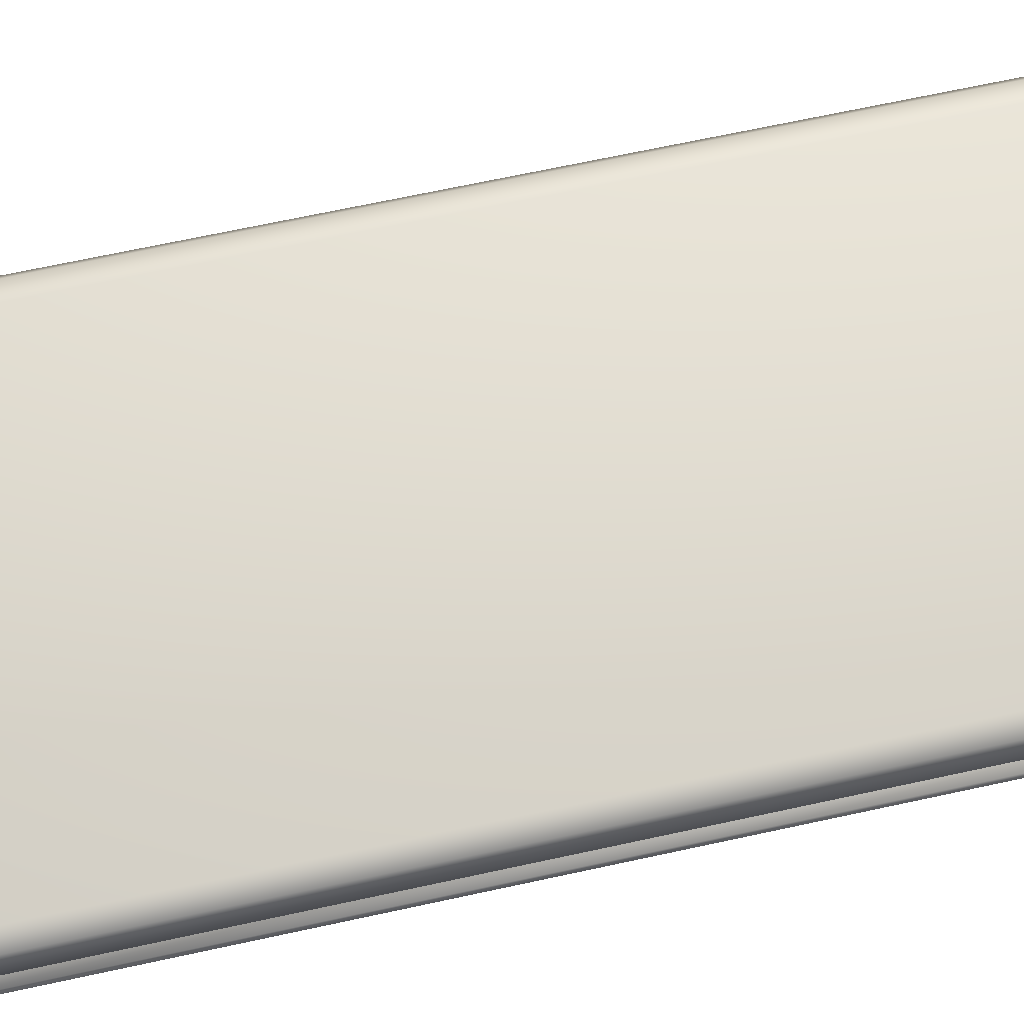
<metadata>
{"format":"obj","ext":"obj","renderer":"f3d","projection":"perspective","resolution":1024,"background":"white","views":[{"elev":70.1,"azim":-102.3,"up":"+Y"}]}
</metadata>
<code>
v  -18.14 6.436 38.33
v  -18.14 6.541 37.88
v  14.45 6.541 37.88
v  14.45 6.436 38.33
v  -18.14 6.778 38.96
v  -18.14 6.534 38.78
v  14.45 6.534 38.78
v  14.45 6.778 38.96
v  -18.14 7.13 38.33
v  -18.14 7.025 38.78
v  14.45 7.025 38.78
v  14.45 7.13 38.33
v  -18.14 6.788 37.7
v  -18.14 7.032 37.89
v  14.45 7.032 37.89
v  14.45 6.788 37.7
v  -10.38 15.72 38.53
v  -10.3 15.72 38.31
v  -10.3 6.857 38.24
v  -10.38 6.855 38.46
v  -10.1 15.72 38.84
v  -10.3 15.72 38.75
v  -10.3 6.854 38.68
v  -10.1 6.853 38.77
v  -9.809 15.72 38.53
v  -9.893 15.72 38.75
v  -9.893 6.854 38.68
v  -9.809 6.855 38.46
v  -10.1 15.73 38.22
v  -9.893 15.72 38.31
v  -9.893 6.857 38.24
v  -10.1 6.858 38.15
v  -5.026 15.72 38.53
v  -4.943 15.72 38.31
v  -4.943 6.857 38.24
v  -5.026 6.855 38.46
v  -4.74 15.72 38.84
v  -4.943 15.72 38.75
v  -4.943 6.854 38.68
v  -4.74 6.853 38.77
v  -4.453 15.72 38.53
v  -4.537 15.72 38.75
v  -4.537 6.854 38.68
v  -4.453 6.855 38.46
v  -4.74 15.73 38.22
v  -4.537 15.72 38.31
v  -4.537 6.857 38.24
v  -4.74 6.858 38.15
v  0.3289 15.72 38.53
v  0.4128 15.72 38.31
v  0.4128 6.857 38.24
v  0.3289 6.855 38.46
v  0.6154 15.72 38.84
v  0.4128 15.72 38.75
v  0.4128 6.854 38.68
v  0.6154 6.853 38.77
v  0.9019 15.72 38.53
v  0.818 15.72 38.75
v  0.818 6.854 38.68
v  0.9019 6.855 38.46
v  0.6154 15.73 38.22
v  0.818 15.72 38.31
v  0.818 6.857 38.24
v  0.6154 6.858 38.15
v  5.684 15.72 38.53
v  5.768 15.72 38.31
v  5.768 6.857 38.24
v  5.684 6.855 38.46
v  5.971 15.72 38.84
v  5.768 15.72 38.75
v  5.768 6.854 38.68
v  5.971 6.853 38.77
v  6.257 15.72 38.53
v  6.173 15.72 38.75
v  6.173 6.854 38.68
v  6.257 6.855 38.46
v  5.971 15.73 38.22
v  6.173 15.72 38.31
v  6.173 6.857 38.24
v  5.971 6.858 38.15
v  -18.13 15.55 38.56
v  -18.13 15.63 38.22
v  14.79 15.63 38.22
v  14.79 15.55 38.56
v  -18.13 15.81 39.03
v  -18.13 15.63 38.89
v  14.79 15.63 38.89
v  14.79 15.81 39.03
v  -18.13 16.08 38.56
v  -18.13 16 38.9
v  14.79 16 38.9
v  14.79 16.08 38.56
v  -18.13 15.82 38.09
v  -18.13 16 38.23
v  14.79 16 38.23
v  14.79 15.82 38.09
v  -18.15 -0.5431 39.39
v  -18.15 16.49 39.52
v  -18.71 16.52 39.24
v  -18.71 -0.541 39.11
v  -17.6 -0.541 39.11
v  -17.6 16.45 39.24
v  -17.37 -0.5359 38.44
v  -17.37 16.44 38.57
v  -17.6 -0.5308 37.77
v  -17.6 16.46 37.89
v  -18.15 -0.5287 37.49
v  -18.15 16.5 37.62
v  -18.71 -0.5308 37.77
v  -18.71 16.53 37.89
v  -18.94 -0.5359 38.44
v  -18.94 16.54 38.57
v  -17.61 18.29 39.53
v  -18.13 18.44 39.25
v  -17.1 18.16 39.25
v  -16.88 18.1 38.58
v  -17.1 18.17 37.91
v  -17.61 18.31 37.63
v  -18.13 18.45 37.91
v  -18.34 18.5 38.58
v  -16.07 19.83 39.54
v  -16.46 20.09 39.26
v  -15.68 19.57 39.26
v  -15.51 19.47 38.59
v  -15.68 19.58 37.92
v  -16.07 19.84 37.64
v  -16.46 20.1 37.92
v  -16.62 20.2 38.59
v  -13.76 20.85 39.55
v  -13.97 21.2 39.27
v  -13.55 20.51 39.27
v  -13.46 20.38 38.6
v  -13.55 20.52 37.92
v  -13.76 20.87 37.65
v  -13.97 21.21 37.93
v  -14.06 21.34 38.6
v  -11.04 21.21 39.55
v  -11.09 21.58 39.28
v  -10.98 20.85 39.27
v  -10.96 20.7 38.6
v  -10.98 20.86 37.93
v  -11.04 21.23 37.65
v  -11.09 21.59 37.93
v  -11.11 21.74 38.61
v  7.489 21.21 39.55
v  7.543 21.58 39.28
v  7.434 20.85 39.27
v  7.411 20.7 38.6
v  7.434 20.86 37.93
v  7.489 21.23 37.65
v  7.543 21.59 37.93
v  7.566 21.74 38.61
v  10.21 20.85 39.55
v  10.43 21.2 39.27
v  9.999 20.51 39.27
v  9.911 20.38 38.6
v  9.999 20.52 37.92
v  10.21 20.87 37.65
v  10.43 21.21 37.93
v  10.51 21.34 38.6
v  12.52 19.83 39.54
v  12.91 20.09 39.26
v  12.13 19.57 39.26
v  11.97 19.47 38.59
v  12.13 19.58 37.92
v  12.52 19.84 37.64
v  12.91 20.1 37.92
v  13.08 20.2 38.59
v  14.06 18.29 39.53
v  14.58 18.44 39.25
v  13.55 18.16 39.25
v  13.34 18.1 38.58
v  13.55 18.17 37.91
v  14.06 18.31 37.63
v  14.58 18.45 37.91
v  14.79 18.5 38.58
v  14.61 16.49 39.52
v  15.16 16.52 39.24
v  14.05 16.45 39.24
v  13.82 16.44 38.57
v  14.05 16.46 37.89
v  14.61 16.5 37.62
v  15.16 16.53 37.89
v  15.39 16.54 38.57
v  14.61 -0.5431 39.39
v  15.16 -0.541 39.11
v  14.05 -0.541 39.11
v  13.82 -0.5359 38.44
v  14.05 -0.5308 37.77
v  14.61 -0.5287 37.49
v  15.16 -0.5308 37.77
v  15.39 -0.5359 38.44
v  -18.14 6.969 -32.18
v  14.45 6.969 -32.18
v  14.45 7.068 -31.73
v  -18.14 7.068 -31.73
v  -18.14 7.321 -32.81
v  14.45 7.321 -32.81
v  14.45 7.074 -32.62
v  -18.14 7.074 -32.62
v  -18.14 7.664 -32.17
v  14.45 7.664 -32.17
v  14.45 7.565 -32.62
v  -18.14 7.565 -32.62
v  -18.14 7.312 -31.54
v  14.45 7.312 -31.54
v  14.45 7.559 -31.73
v  -18.14 7.559 -31.73
v  -10.38 16.26 -32.24
v  -10.38 7.391 -32.3
v  -10.3 7.389 -32.09
v  -10.3 16.26 -32.02
v  -10.1 16.26 -32.54
v  -10.1 7.393 -32.61
v  -10.3 7.392 -32.52
v  -10.3 16.26 -32.45
v  -9.809 16.26 -32.24
v  -9.809 7.391 -32.3
v  -9.893 7.392 -32.52
v  -9.893 16.26 -32.45
v  -10.1 16.26 -31.93
v  -10.1 7.389 -32
v  -9.893 7.389 -32.09
v  -9.893 16.26 -32.02
v  -5.026 16.26 -32.24
v  -5.026 7.391 -32.3
v  -4.943 7.389 -32.09
v  -4.943 16.26 -32.02
v  -4.74 16.26 -32.54
v  -4.74 7.393 -32.61
v  -4.943 7.392 -32.52
v  -4.943 16.26 -32.45
v  -4.453 16.26 -32.24
v  -4.453 7.391 -32.3
v  -4.537 7.392 -32.52
v  -4.537 16.26 -32.45
v  -4.74 16.26 -31.93
v  -4.74 7.389 -32
v  -4.537 7.389 -32.09
v  -4.537 16.26 -32.02
v  0.3289 16.26 -32.24
v  0.3289 7.391 -32.3
v  0.4128 7.389 -32.09
v  0.4128 16.26 -32.02
v  0.6154 16.26 -32.54
v  0.6154 7.393 -32.61
v  0.4128 7.392 -32.52
v  0.4128 16.26 -32.45
v  0.9019 16.26 -32.24
v  0.9019 7.391 -32.3
v  0.818 7.392 -32.52
v  0.818 16.26 -32.45
v  0.6154 16.26 -31.93
v  0.6154 7.389 -32
v  0.818 7.389 -32.09
v  0.818 16.26 -32.02
v  5.684 16.26 -32.24
v  5.684 7.391 -32.3
v  5.768 7.389 -32.09
v  5.768 16.26 -32.02
v  5.971 16.26 -32.54
v  5.971 7.393 -32.61
v  5.768 7.392 -32.52
v  5.768 16.26 -32.45
v  6.257 16.26 -32.24
v  6.257 7.391 -32.3
v  6.173 7.392 -32.52
v  6.173 16.26 -32.45
v  5.971 16.26 -31.93
v  5.971 7.389 -32
v  6.173 7.389 -32.09
v  6.173 16.26 -32.02
v  -18.13 16.09 -32.27
v  14.79 16.09 -32.27
v  14.79 16.16 -31.93
v  -18.13 16.16 -31.93
v  -18.13 16.35 -32.74
v  14.79 16.35 -32.74
v  14.79 16.17 -32.61
v  -18.13 16.17 -32.61
v  -18.13 16.61 -32.27
v  14.79 16.61 -32.27
v  14.79 16.54 -32.6
v  -18.13 16.54 -32.6
v  -18.13 16.35 -31.79
v  14.79 16.35 -31.79
v  14.79 16.53 -31.93
v  -18.13 16.53 -31.93
v  -18.15 0.007181 -33.34
v  -18.71 0.005076 -33.06
v  -18.71 17.07 -32.93
v  -18.15 17.04 -33.21
v  -17.6 0.005076 -33.06
v  -17.6 17 -32.94
v  -17.37 -3.8e-06 -32.39
v  -17.37 16.98 -32.26
v  -17.6 -0.005086 -31.72
v  -17.6 16.99 -31.59
v  -18.15 -0.007191 -31.44
v  -18.15 17.02 -31.31
v  -18.71 -0.005087 -31.72
v  -18.71 17.06 -31.59
v  -18.94 -5.2e-06 -32.39
v  -18.94 17.08 -32.26
v  -18.13 18.98 -32.92
v  -17.61 18.85 -33.2
v  -17.1 18.7 -32.92
v  -16.88 18.64 -32.25
v  -17.1 18.69 -31.58
v  -17.61 18.83 -31.3
v  -18.13 18.97 -31.58
v  -18.34 19.04 -32.25
v  -16.46 20.64 -32.91
v  -16.07 20.38 -33.19
v  -15.68 20.12 -32.91
v  -15.51 20 -32.24
v  -15.68 20.11 -31.57
v  -16.07 20.36 -31.29
v  -16.46 20.63 -31.56
v  -16.62 20.74 -32.24
v  -13.97 21.74 -32.9
v  -13.76 21.4 -33.18
v  -13.55 21.06 -32.9
v  -13.46 20.91 -32.23
v  -13.55 21.05 -31.56
v  -13.76 21.39 -31.28
v  -13.97 21.73 -31.56
v  -14.06 21.88 -32.23
v  -11.09 22.13 -32.9
v  -11.04 21.76 -33.18
v  -10.98 21.39 -32.9
v  -10.96 21.24 -32.23
v  -10.98 21.38 -31.56
v  -11.04 21.75 -31.28
v  -11.09 22.12 -31.55
v  -11.11 22.28 -32.22
v  7.543 22.13 -32.9
v  7.489 21.76 -33.18
v  7.434 21.39 -32.9
v  7.411 21.24 -32.23
v  7.434 21.38 -31.56
v  7.489 21.75 -31.28
v  7.543 22.12 -31.55
v  7.566 22.28 -32.22
v  10.43 21.74 -32.9
v  10.21 21.4 -33.18
v  9.999 21.06 -32.9
v  9.911 20.91 -32.23
v  9.999 21.05 -31.56
v  10.21 21.39 -31.28
v  10.43 21.73 -31.56
v  10.51 21.88 -32.23
v  12.91 20.64 -32.91
v  12.52 20.38 -33.19
v  12.13 20.12 -32.91
v  11.97 20 -32.24
v  12.13 20.11 -31.57
v  12.52 20.36 -31.29
v  12.91 20.63 -31.56
v  13.08 20.74 -32.24
v  14.58 18.98 -32.92
v  14.06 18.85 -33.2
v  13.55 18.7 -32.92
v  13.34 18.64 -32.25
v  13.55 18.69 -31.58
v  14.06 18.83 -31.3
v  14.58 18.97 -31.58
v  14.79 19.04 -32.25
v  15.16 17.07 -32.93
v  14.61 17.04 -33.21
v  14.05 17 -32.94
v  13.82 16.98 -32.26
v  14.05 16.99 -31.59
v  14.61 17.02 -31.31
v  15.16 17.06 -31.59
v  15.39 17.08 -32.26
v  15.16 0.005081 -33.06
v  14.61 0.007186 -33.34
v  14.05 0.005081 -33.06
v  13.82 -6e-07 -32.39
v  14.05 -0.005082 -31.72
v  14.61 -0.007187 -31.44
v  15.16 -0.005082 -31.72
v  15.39 -5e-07 -32.39
v  -17.01 9.293 35.25
v  -17.01 9.78 -29.16
v  -18.98 9.799 -31.61
v  -18.98 9.274 37.7
v  13.43 9.293 35.25
v  15.41 9.274 37.7
v  13.43 9.78 -29.16
v  15.41 9.799 -31.61
v  -18.98 8.854 -31.62
v  -18.98 8.33 37.69
v  15.41 8.854 -31.62
v  15.41 8.33 37.69
v  13.22 10.01 37.09
v  13.22 11.54 37.1
v  -16.79 11.54 37.1
v  -16.79 10.01 37.09
v  14.95 10.5 -28.45
v  14.95 12.03 -28.43
v  14.95 11.55 35.77
v  14.95 10.02 35.76
v  13.22 12.76 -28.43
v  -16.79 12.76 -28.43
v  -16.79 12.28 35.78
v  13.22 12.28 35.78
v  -18.52 10.02 35.76
v  -18.52 11.55 35.77
v  -18.52 12.03 -28.43
v  -18.52 10.5 -28.45
v  -16.79 10.51 -29.77
v  -16.79 12.04 -29.76
v  13.22 12.04 -29.76
v  13.22 10.51 -29.77
v  -16.79 9.289 35.76
v  -16.79 9.462 36.75
v  -17.9 9.547 36.6
v  -18.09 9.469 35.76
v  -18.09 10.01 36.76
v  -16.79 12.09 36.77
v  -17.9 12.01 36.62
v  -18.09 11.54 36.77
v  -18.09 12.1 35.78
v  -16.79 9.775 -28.45
v  -18.09 9.955 -28.45
v  -17.9 10.05 -29.29
v  -16.79 9.962 -29.45
v  -18.09 10.51 -29.44
v  -16.79 12.59 -29.43
v  -17.9 12.5 -29.28
v  -18.09 12.58 -28.43
v  -18.09 12.04 -29.43
v  13.22 9.289 35.76
v  14.52 9.469 35.76
v  14.32 9.547 36.6
v  13.22 9.462 36.75
v  14.52 10.01 36.76
v  13.22 12.09 36.77
v  14.32 12.01 36.62
v  14.52 12.1 35.78
v  14.52 11.54 36.77
v  13.22 9.775 -28.45
v  13.22 9.962 -29.45
v  14.32 10.05 -29.29
v  14.52 9.955 -28.45
v  14.52 10.51 -29.44
v  14.52 12.58 -28.43
v  14.32 12.5 -29.28
v  13.22 12.59 -29.43
v  14.52 12.04 -29.43
o Low
g Low
f 1 2 3
f 3 4 1
f 5 6 7
f 7 8 5
f 9 10 11
f 11 12 9
f 13 14 15
f 15 16 13
f 2 13 16
f 16 3 2
f 6 1 4
f 4 7 6
f 10 5 8
f 8 11 10
f 14 9 12
f 12 15 14
f 17 18 19
f 19 20 17
f 21 22 23
f 23 24 21
f 25 26 27
f 27 28 25
f 29 30 31
f 31 32 29
f 18 29 32
f 32 19 18
f 22 17 20
f 20 23 22
f 26 21 24
f 24 27 26
f 30 25 28
f 28 31 30
f 33 34 35
f 35 36 33
f 37 38 39
f 39 40 37
f 41 42 43
f 43 44 41
f 45 46 47
f 47 48 45
f 34 45 48
f 48 35 34
f 38 33 36
f 36 39 38
f 42 37 40
f 40 43 42
f 46 41 44
f 44 47 46
f 49 50 51
f 51 52 49
f 53 54 55
f 55 56 53
f 57 58 59
f 59 60 57
f 61 62 63
f 63 64 61
f 50 61 64
f 64 51 50
f 54 49 52
f 52 55 54
f 58 53 56
f 56 59 58
f 62 57 60
f 60 63 62
f 65 66 67
f 67 68 65
f 69 70 71
f 71 72 69
f 73 74 75
f 75 76 73
f 77 78 79
f 79 80 77
f 66 77 80
f 80 67 66
f 70 65 68
f 68 71 70
f 74 69 72
f 72 75 74
f 78 73 76
f 76 79 78
f 81 82 83
f 83 84 81
f 85 86 87
f 87 88 85
f 89 90 91
f 91 92 89
f 93 94 95
f 95 96 93
f 82 93 96
f 96 83 82
f 86 81 84
f 84 87 86
f 90 85 88
f 88 91 90
f 94 89 92
f 92 95 94
f 97 98 99
f 99 100 97
f 101 102 98
f 98 97 101
f 103 104 102
f 102 101 103
f 105 106 104
f 104 103 105
f 107 108 106
f 106 105 107
f 109 110 108
f 108 107 109
f 111 112 110
f 110 109 111
f 100 99 112
f 112 111 100
f 98 113 114
f 114 99 98
f 102 115 113
f 113 98 102
f 104 116 115
f 115 102 104
f 106 117 116
f 116 104 106
f 108 118 117
f 117 106 108
f 110 119 118
f 118 108 110
f 112 120 119
f 119 110 112
f 99 114 120
f 120 112 99
f 113 121 122
f 122 114 113
f 115 123 121
f 121 113 115
f 116 124 123
f 123 115 116
f 117 125 124
f 124 116 117
f 118 126 125
f 125 117 118
f 119 127 126
f 126 118 119
f 120 128 127
f 127 119 120
f 114 122 128
f 128 120 114
f 121 129 130
f 130 122 121
f 123 131 129
f 129 121 123
f 124 132 131
f 131 123 124
f 125 133 132
f 132 124 125
f 126 134 133
f 133 125 126
f 127 135 134
f 134 126 127
f 128 136 135
f 135 127 128
f 122 130 136
f 136 128 122
f 129 137 138
f 138 130 129
f 131 139 137
f 137 129 131
f 132 140 139
f 139 131 132
f 133 141 140
f 140 132 133
f 134 142 141
f 141 133 134
f 135 143 142
f 142 134 135
f 136 144 143
f 143 135 136
f 130 138 144
f 144 136 130
f 137 145 146
f 146 138 137
f 139 147 145
f 145 137 139
f 140 148 147
f 147 139 140
f 141 149 148
f 148 140 141
f 142 150 149
f 149 141 142
f 143 151 150
f 150 142 143
f 144 152 151
f 151 143 144
f 138 146 152
f 152 144 138
f 145 153 154
f 154 146 145
f 147 155 153
f 153 145 147
f 148 156 155
f 155 147 148
f 149 157 156
f 156 148 149
f 150 158 157
f 157 149 150
f 151 159 158
f 158 150 151
f 152 160 159
f 159 151 152
f 146 154 160
f 160 152 146
f 153 161 162
f 162 154 153
f 155 163 161
f 161 153 155
f 156 164 163
f 163 155 156
f 157 165 164
f 164 156 157
f 158 166 165
f 165 157 158
f 159 167 166
f 166 158 159
f 160 168 167
f 167 159 160
f 154 162 168
f 168 160 154
f 161 169 170
f 170 162 161
f 163 171 169
f 169 161 163
f 164 172 171
f 171 163 164
f 165 173 172
f 172 164 165
f 166 174 173
f 173 165 166
f 167 175 174
f 174 166 167
f 168 176 175
f 175 167 168
f 162 170 176
f 176 168 162
f 169 177 178
f 178 170 169
f 171 179 177
f 177 169 171
f 172 180 179
f 179 171 172
f 173 181 180
f 180 172 173
f 174 182 181
f 181 173 174
f 175 183 182
f 182 174 175
f 176 184 183
f 183 175 176
f 170 178 184
f 184 176 170
f 177 185 186
f 186 178 177
f 179 187 185
f 185 177 179
f 180 188 187
f 187 179 180
f 181 189 188
f 188 180 181
f 182 190 189
f 189 181 182
f 183 191 190
f 190 182 183
f 184 192 191
f 191 183 184
f 178 186 192
f 192 184 178
f 186 185 187
f 186 187 188
f 186 188 189
f 186 189 190
f 186 190 191
f 186 191 192
f 107 105 103
f 107 103 101
f 107 101 97
f 107 97 100
f 107 100 111
f 107 111 109
f 193 194 195
f 195 196 193
f 197 198 199
f 199 200 197
f 201 202 203
f 203 204 201
f 205 206 207
f 207 208 205
f 196 195 206
f 206 205 196
f 200 199 194
f 194 193 200
f 204 203 198
f 198 197 204
f 208 207 202
f 202 201 208
f 209 210 211
f 211 212 209
f 213 214 215
f 215 216 213
f 217 218 219
f 219 220 217
f 221 222 223
f 223 224 221
f 212 211 222
f 222 221 212
f 216 215 210
f 210 209 216
f 220 219 214
f 214 213 220
f 224 223 218
f 218 217 224
f 225 226 227
f 227 228 225
f 229 230 231
f 231 232 229
f 233 234 235
f 235 236 233
f 237 238 239
f 239 240 237
f 228 227 238
f 238 237 228
f 232 231 226
f 226 225 232
f 236 235 230
f 230 229 236
f 240 239 234
f 234 233 240
f 241 242 243
f 243 244 241
f 245 246 247
f 247 248 245
f 249 250 251
f 251 252 249
f 253 254 255
f 255 256 253
f 244 243 254
f 254 253 244
f 248 247 242
f 242 241 248
f 252 251 246
f 246 245 252
f 256 255 250
f 250 249 256
f 257 258 259
f 259 260 257
f 261 262 263
f 263 264 261
f 265 266 267
f 267 268 265
f 269 270 271
f 271 272 269
f 260 259 270
f 270 269 260
f 264 263 258
f 258 257 264
f 268 267 262
f 262 261 268
f 272 271 266
f 266 265 272
f 273 274 275
f 275 276 273
f 277 278 279
f 279 280 277
f 281 282 283
f 283 284 281
f 285 286 287
f 287 288 285
f 276 275 286
f 286 285 276
f 280 279 274
f 274 273 280
f 284 283 278
f 278 277 284
f 288 287 282
f 282 281 288
f 289 290 291
f 291 292 289
f 293 289 292
f 292 294 293
f 295 293 294
f 294 296 295
f 297 295 296
f 296 298 297
f 299 297 298
f 298 300 299
f 301 299 300
f 300 302 301
f 303 301 302
f 302 304 303
f 290 303 304
f 304 291 290
f 292 291 305
f 305 306 292
f 294 292 306
f 306 307 294
f 296 294 307
f 307 308 296
f 298 296 308
f 308 309 298
f 300 298 309
f 309 310 300
f 302 300 310
f 310 311 302
f 304 302 311
f 311 312 304
f 291 304 312
f 312 305 291
f 306 305 313
f 313 314 306
f 307 306 314
f 314 315 307
f 308 307 315
f 315 316 308
f 309 308 316
f 316 317 309
f 310 309 317
f 317 318 310
f 311 310 318
f 318 319 311
f 312 311 319
f 319 320 312
f 305 312 320
f 320 313 305
f 314 313 321
f 321 322 314
f 315 314 322
f 322 323 315
f 316 315 323
f 323 324 316
f 317 316 324
f 324 325 317
f 318 317 325
f 325 326 318
f 319 318 326
f 326 327 319
f 320 319 327
f 327 328 320
f 313 320 328
f 328 321 313
f 322 321 329
f 329 330 322
f 323 322 330
f 330 331 323
f 324 323 331
f 331 332 324
f 325 324 332
f 332 333 325
f 326 325 333
f 333 334 326
f 327 326 334
f 334 335 327
f 328 327 335
f 335 336 328
f 321 328 336
f 336 329 321
f 330 329 337
f 337 338 330
f 331 330 338
f 338 339 331
f 332 331 339
f 339 340 332
f 333 332 340
f 340 341 333
f 334 333 341
f 341 342 334
f 335 334 342
f 342 343 335
f 336 335 343
f 343 344 336
f 329 336 344
f 344 337 329
f 338 337 345
f 345 346 338
f 339 338 346
f 346 347 339
f 340 339 347
f 347 348 340
f 341 340 348
f 348 349 341
f 342 341 349
f 349 350 342
f 343 342 350
f 350 351 343
f 344 343 351
f 351 352 344
f 337 344 352
f 352 345 337
f 346 345 353
f 353 354 346
f 347 346 354
f 354 355 347
f 348 347 355
f 355 356 348
f 349 348 356
f 356 357 349
f 350 349 357
f 357 358 350
f 351 350 358
f 358 359 351
f 352 351 359
f 359 360 352
f 345 352 360
f 360 353 345
f 354 353 361
f 361 362 354
f 355 354 362
f 362 363 355
f 356 355 363
f 363 364 356
f 357 356 364
f 364 365 357
f 358 357 365
f 365 366 358
f 359 358 366
f 366 367 359
f 360 359 367
f 367 368 360
f 353 360 368
f 368 361 353
f 362 361 369
f 369 370 362
f 363 362 370
f 370 371 363
f 364 363 371
f 371 372 364
f 365 364 372
f 372 373 365
f 366 365 373
f 373 374 366
f 367 366 374
f 374 375 367
f 368 367 375
f 375 376 368
f 361 368 376
f 376 369 361
f 370 369 377
f 377 378 370
f 371 370 378
f 378 379 371
f 372 371 379
f 379 380 372
f 373 372 380
f 380 381 373
f 374 373 381
f 381 382 374
f 375 374 382
f 382 383 375
f 376 375 383
f 383 384 376
f 369 376 384
f 384 377 369
f 377 384 383
f 377 383 382
f 377 382 381
f 377 381 380
f 377 380 379
f 377 379 378
f 299 301 303
f 299 303 290
f 299 290 289
f 299 289 293
f 299 293 295
f 299 295 297
f 385 386 387
f 387 388 385
f 389 385 388
f 388 390 389
f 391 389 390
f 390 392 391
f 386 391 392
f 392 387 386
f 388 387 393
f 393 394 388
f 387 392 395
f 395 393 387
f 390 388 394
f 394 396 390
f 392 390 396
f 396 395 392
f 397 398 399
f 399 400 397
f 401 402 403
f 403 404 401
f 405 406 407
f 407 408 405
f 409 410 411
f 411 412 409
f 413 414 415
f 415 416 413
f 417 418 419
f 419 420 417
f 400 421 419
f 419 418 400
f 409 420 419
f 419 421 409
f 399 422 423
f 423 424 399
f 407 425 423
f 423 422 407
f 410 424 423
f 423 425 410
f 426 427 428
f 428 429 426
f 412 430 428
f 428 427 412
f 413 429 428
f 428 430 413
f 406 431 432
f 432 433 406
f 414 434 432
f 432 431 414
f 411 433 432
f 432 434 411
f 435 436 437
f 437 438 435
f 404 439 437
f 437 436 404
f 397 438 437
f 437 439 397
f 408 440 441
f 441 442 408
f 398 443 441
f 441 440 398
f 403 442 441
f 441 443 403
f 444 445 446
f 446 447 444
f 416 448 446
f 446 445 416
f 401 447 446
f 446 448 401
f 405 449 450
f 450 451 405
f 402 452 450
f 450 449 402
f 415 451 450
f 450 452 415
f 426 417 420
f 420 427 426
f 427 420 409
f 409 412 427
f 400 399 424
f 424 421 400
f 421 424 410
f 410 409 421
f 407 406 433
f 433 425 407
f 425 433 411
f 411 410 425
f 414 413 430
f 430 434 414
f 434 430 412
f 412 411 434
f 444 426 429
f 429 445 444
f 445 429 413
f 413 416 445
f 406 405 451
f 451 431 406
f 431 451 415
f 415 414 431
f 402 401 448
f 448 452 402
f 452 448 416
f 416 415 452
f 435 444 447
f 447 436 435
f 436 447 401
f 401 404 436
f 405 408 442
f 442 449 405
f 449 442 403
f 403 402 449
f 398 397 439
f 439 443 398
f 443 439 404
f 404 403 443
f 417 435 438
f 438 418 417
f 418 438 397
f 397 400 418
f 408 407 422
f 422 440 408
f 440 422 399
f 399 398 440
f 426 444 435
f 435 417 426

</code>
